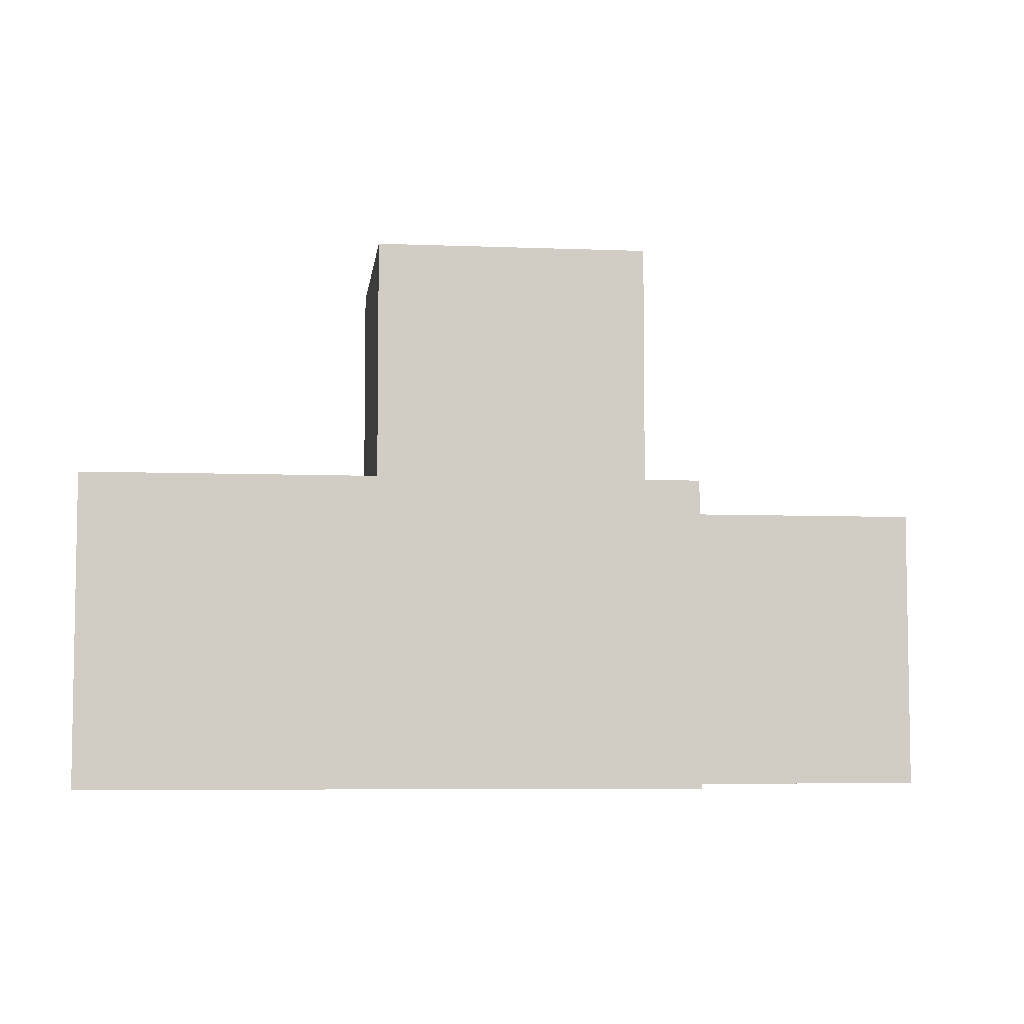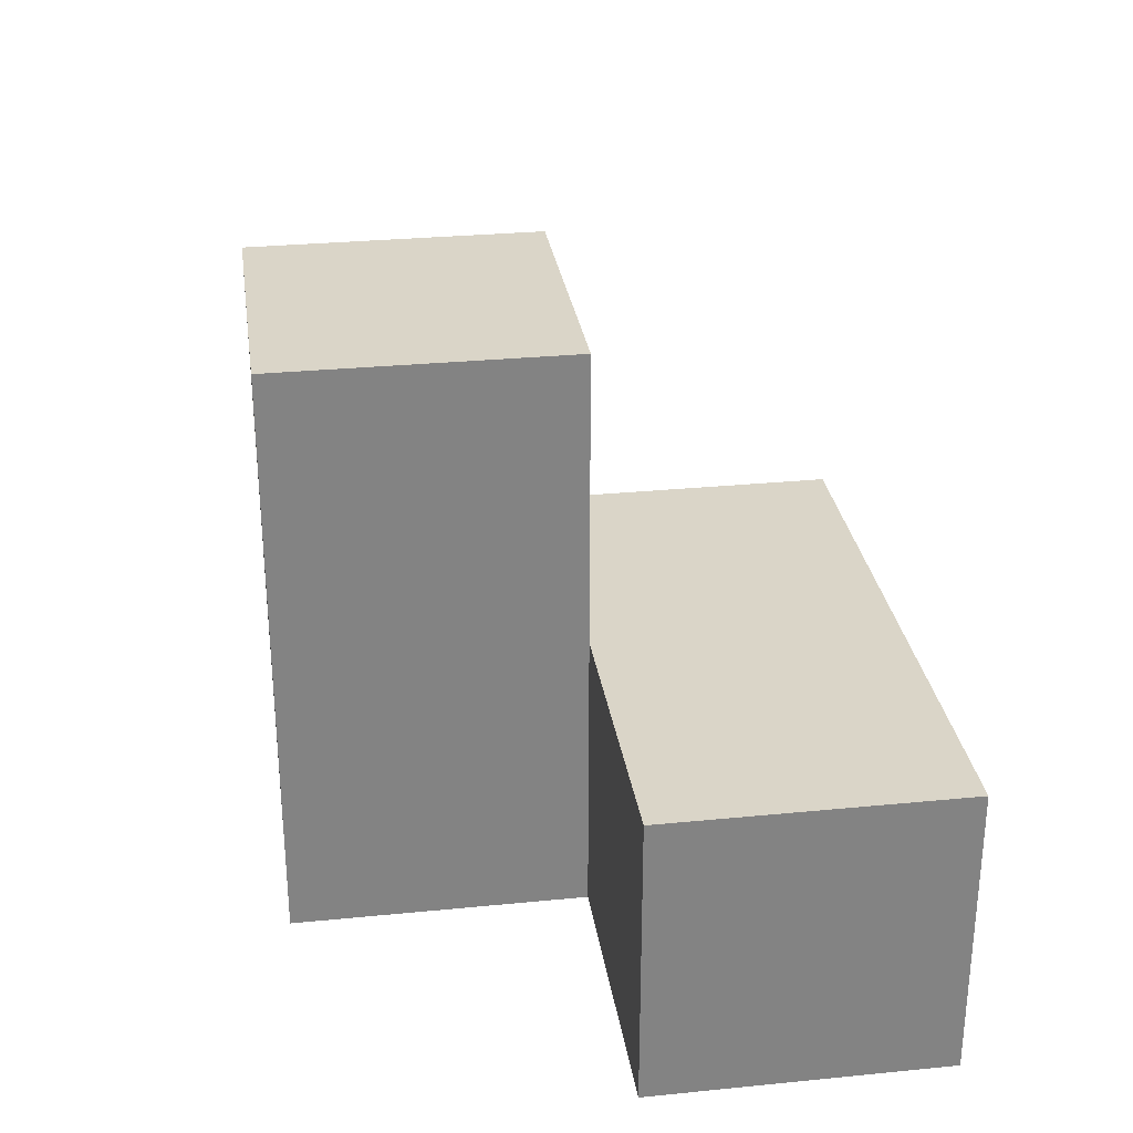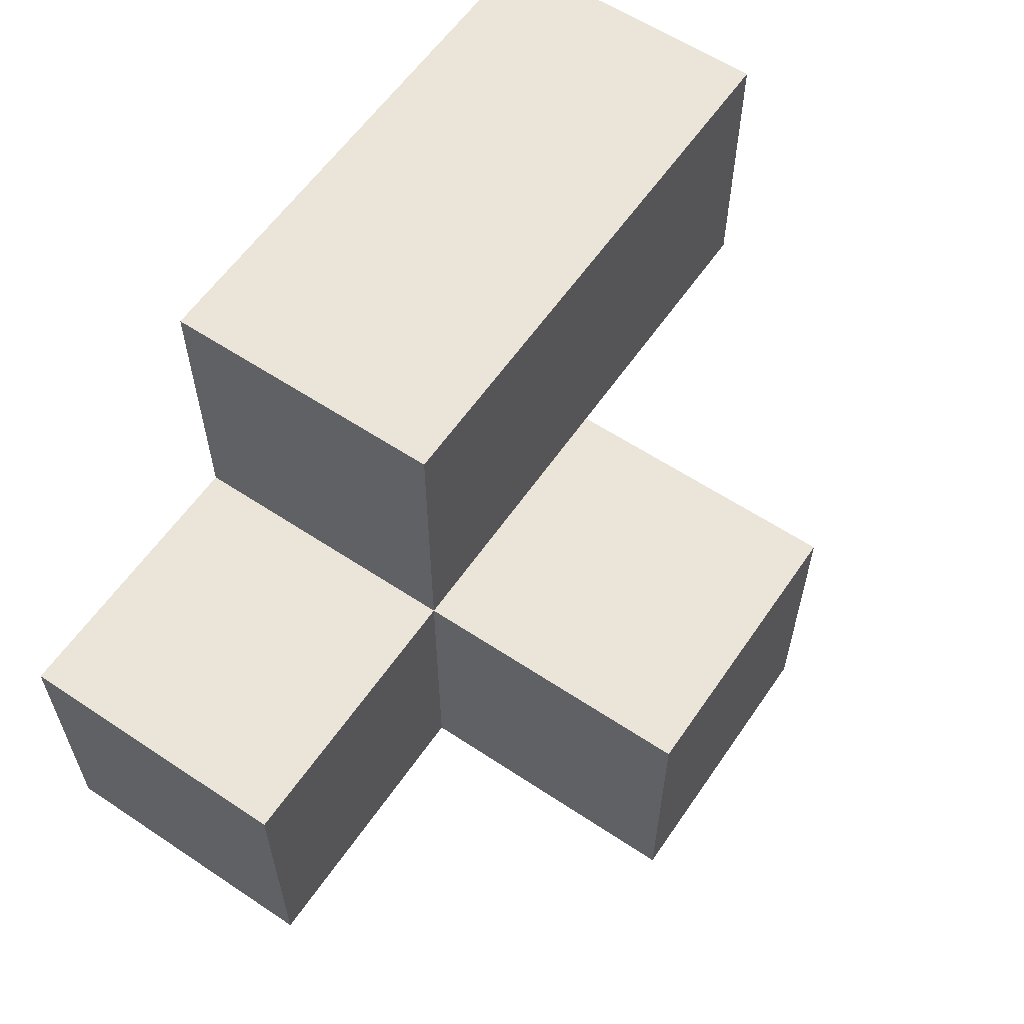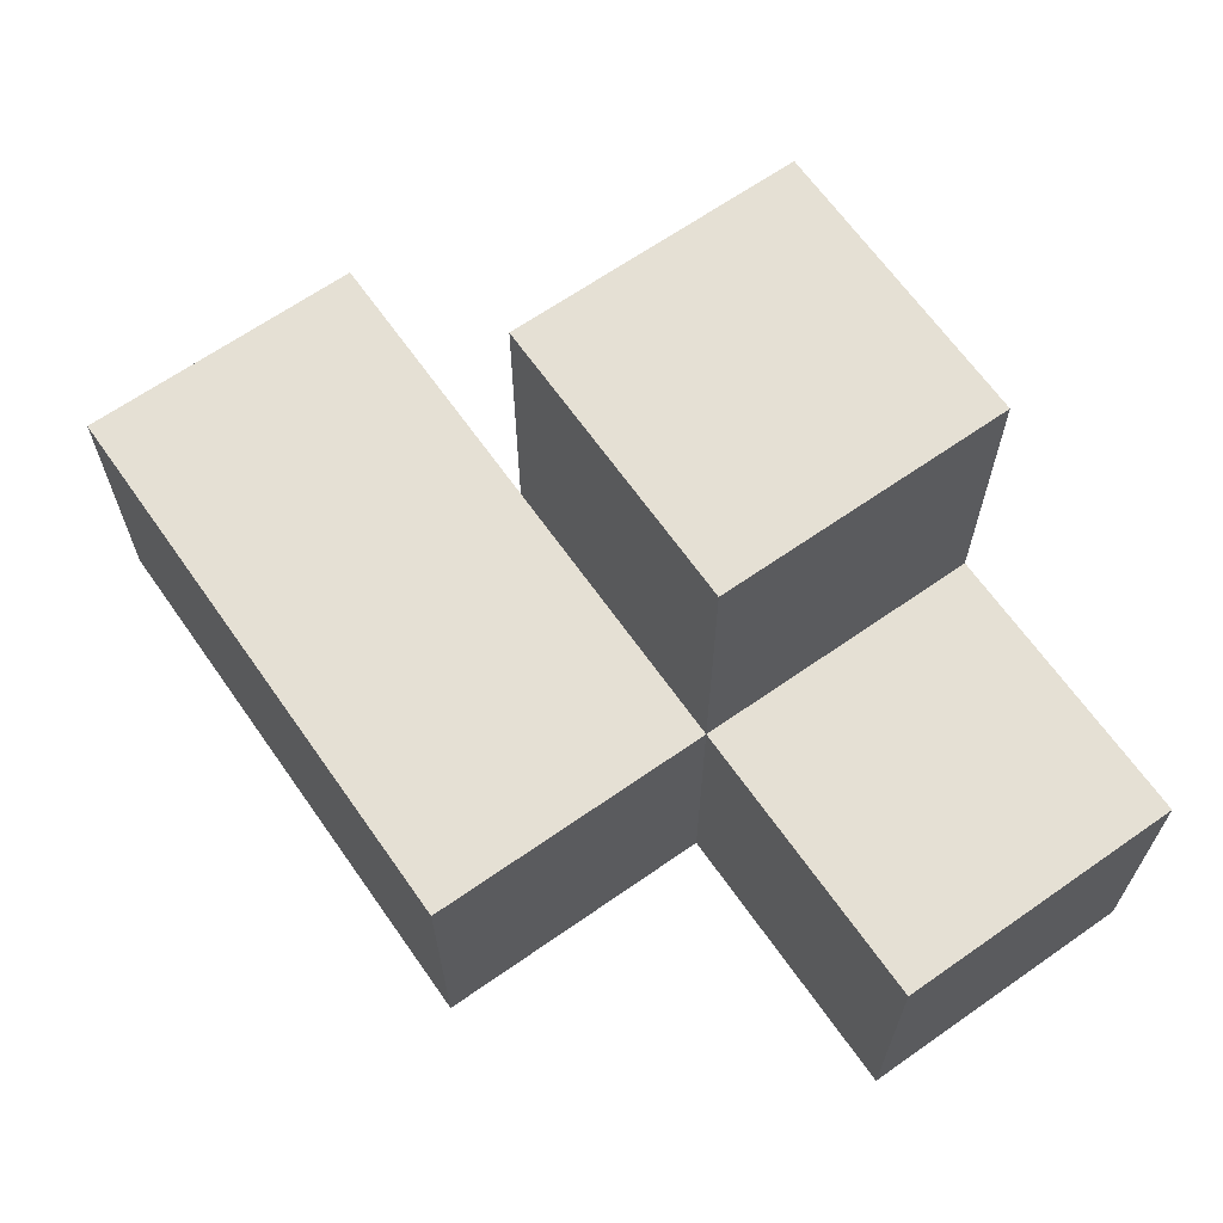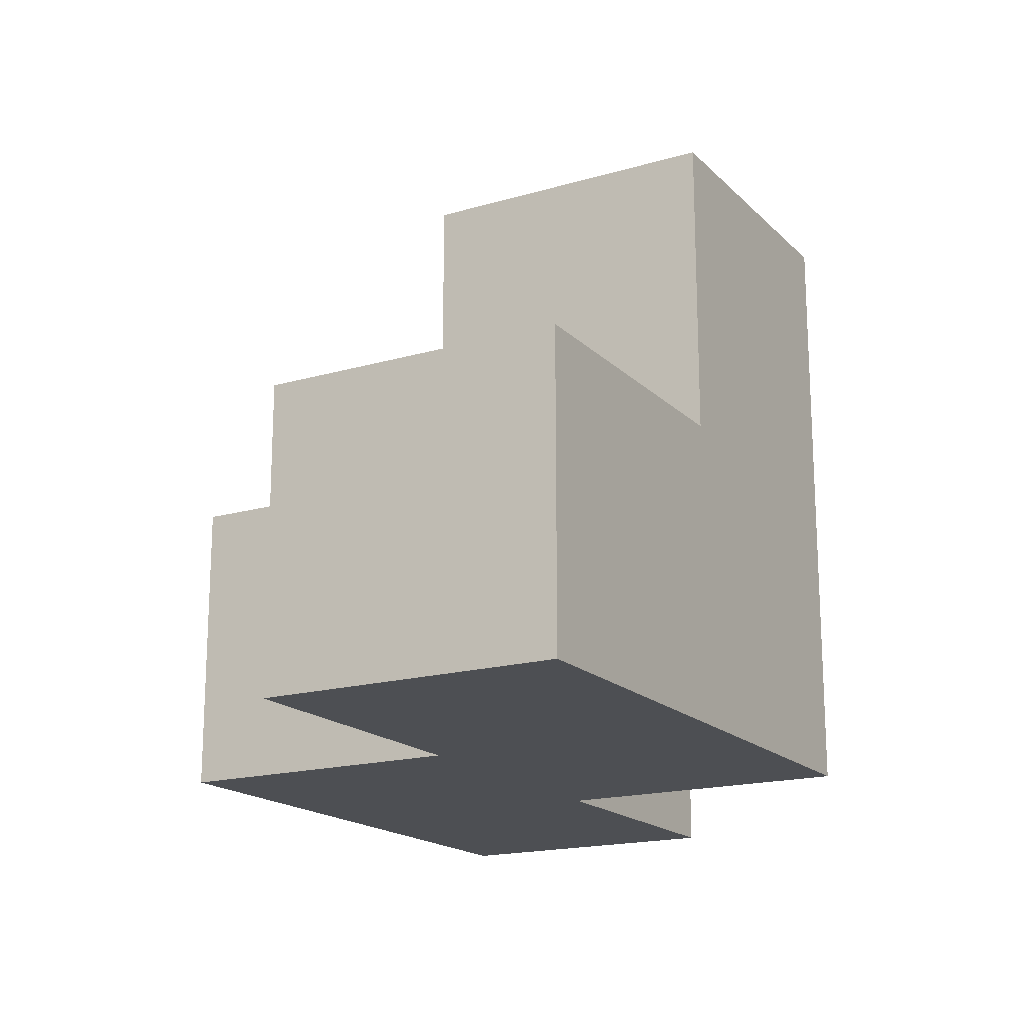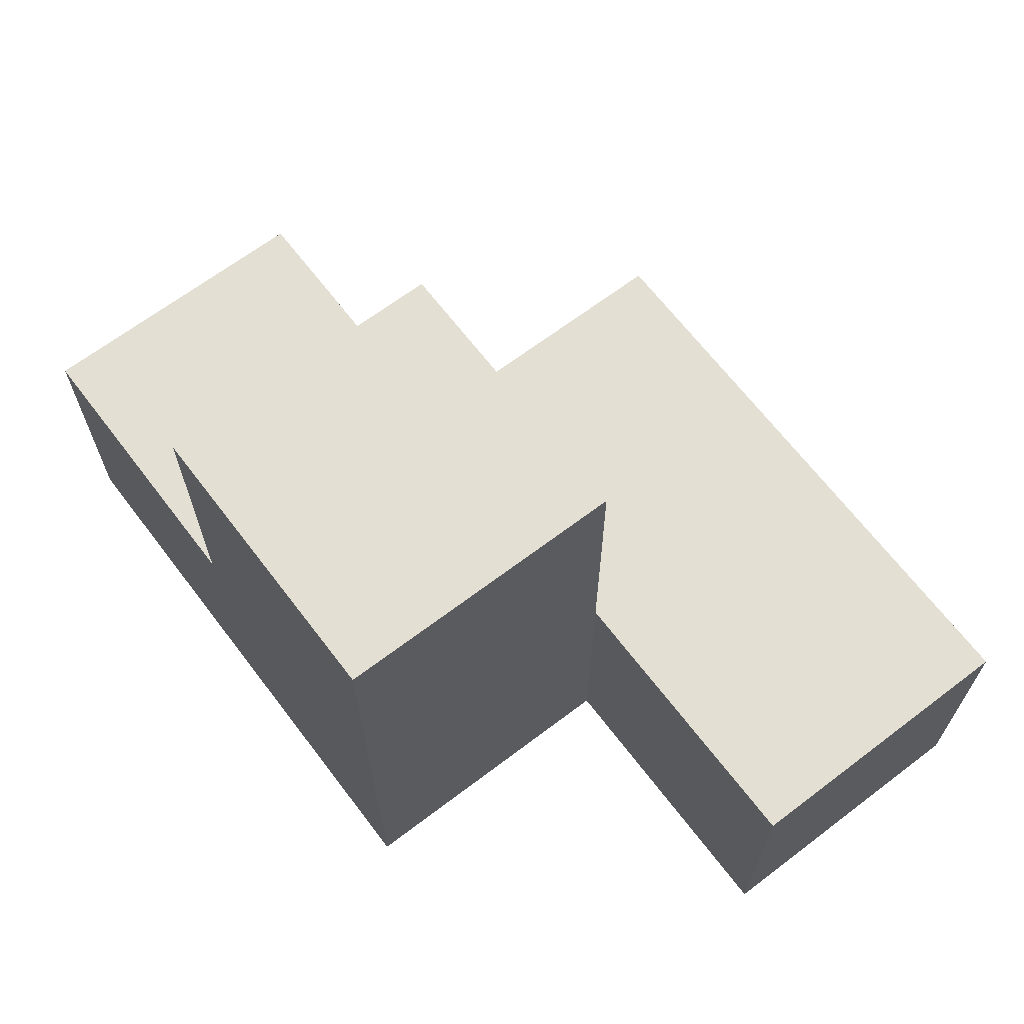
<metadata>
{"format":"obj","ext":"obj","renderer":"f3d","projection":"perspective","resolution":1024,"background":"white","views":[{"elev":-6.3,"azim":173.3,"up":"+Z"},{"elev":29.3,"azim":81.7,"up":"+Z"},{"elev":59.5,"azim":-55.7,"up":"+Y"},{"elev":65.7,"azim":-125.1,"up":"+Z"},{"elev":-17.7,"azim":-60.3,"up":"+Z"},{"elev":66.4,"azim":52.7,"up":"+Z"}]}
</metadata>
<code>
v 2.005 0.009167 2.007
v 2.005 1.989 2.007
v 2.005 0.9992 2.997
v 2.995 0.9992 2.007
v 3.985 0.9992 2.007
v 2.995 0.009167 2.997
v 1.015 0.9992 2.997
v 2.005 0.9992 2.007
v 2.005 0.009167 3.987
v 3.985 1.989 2.997
v 2.995 0.9992 3.987
v 2.995 1.989 2.997
v 1.015 0.9992 2.007
v 2.995 0.009167 2.007
v 1.015 0.009167 2.997
v 2.005 0.009167 2.997
v 2.005 0.9992 3.987
v 3.985 1.989 2.007
v 2.005 1.989 2.997
v 2.995 0.9992 2.997
v 2.995 1.989 2.007
v 3.985 0.9992 2.997
v 1.015 0.009167 2.007
v 2.995 0.009167 3.987
f 14 1 4
f 8 4 1
f 1 14 16
f 6 16 14
f 14 4 6
f 20 6 4
f 1 23 8
f 13 8 23
f 15 16 7
f 3 7 16
f 23 1 15
f 16 15 1
f 8 13 3
f 7 3 13
f 13 23 7
f 15 7 23
f 4 8 21
f 2 21 8
f 3 20 19
f 12 19 20
f 21 2 12
f 19 12 2
f 2 8 19
f 3 19 8
f 9 24 17
f 11 17 24
f 16 6 9
f 24 9 6
f 20 3 11
f 17 11 3
f 3 16 17
f 9 17 16
f 6 20 24
f 11 24 20
f 5 4 18
f 21 18 4
f 20 22 12
f 10 12 22
f 4 5 20
f 22 20 5
f 18 21 10
f 12 10 21
f 5 18 22
f 10 22 18

</code>
